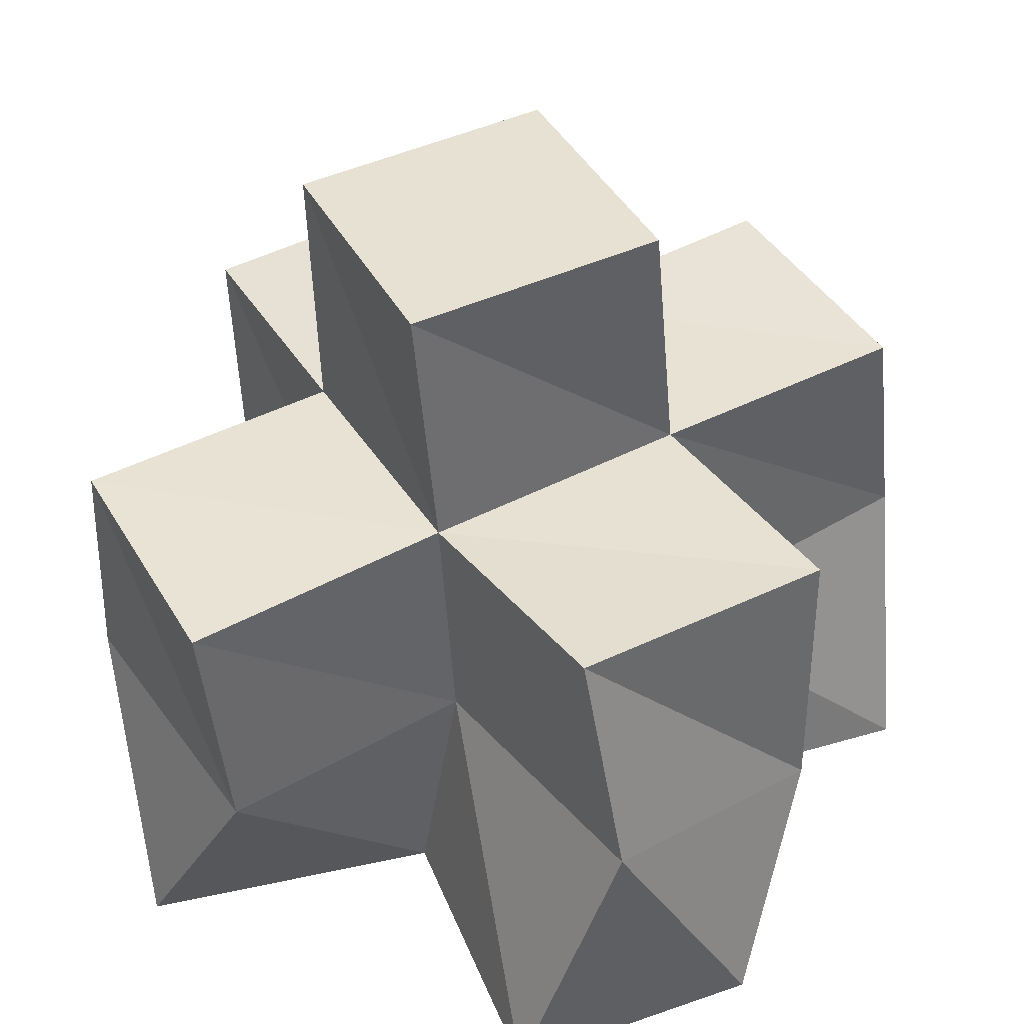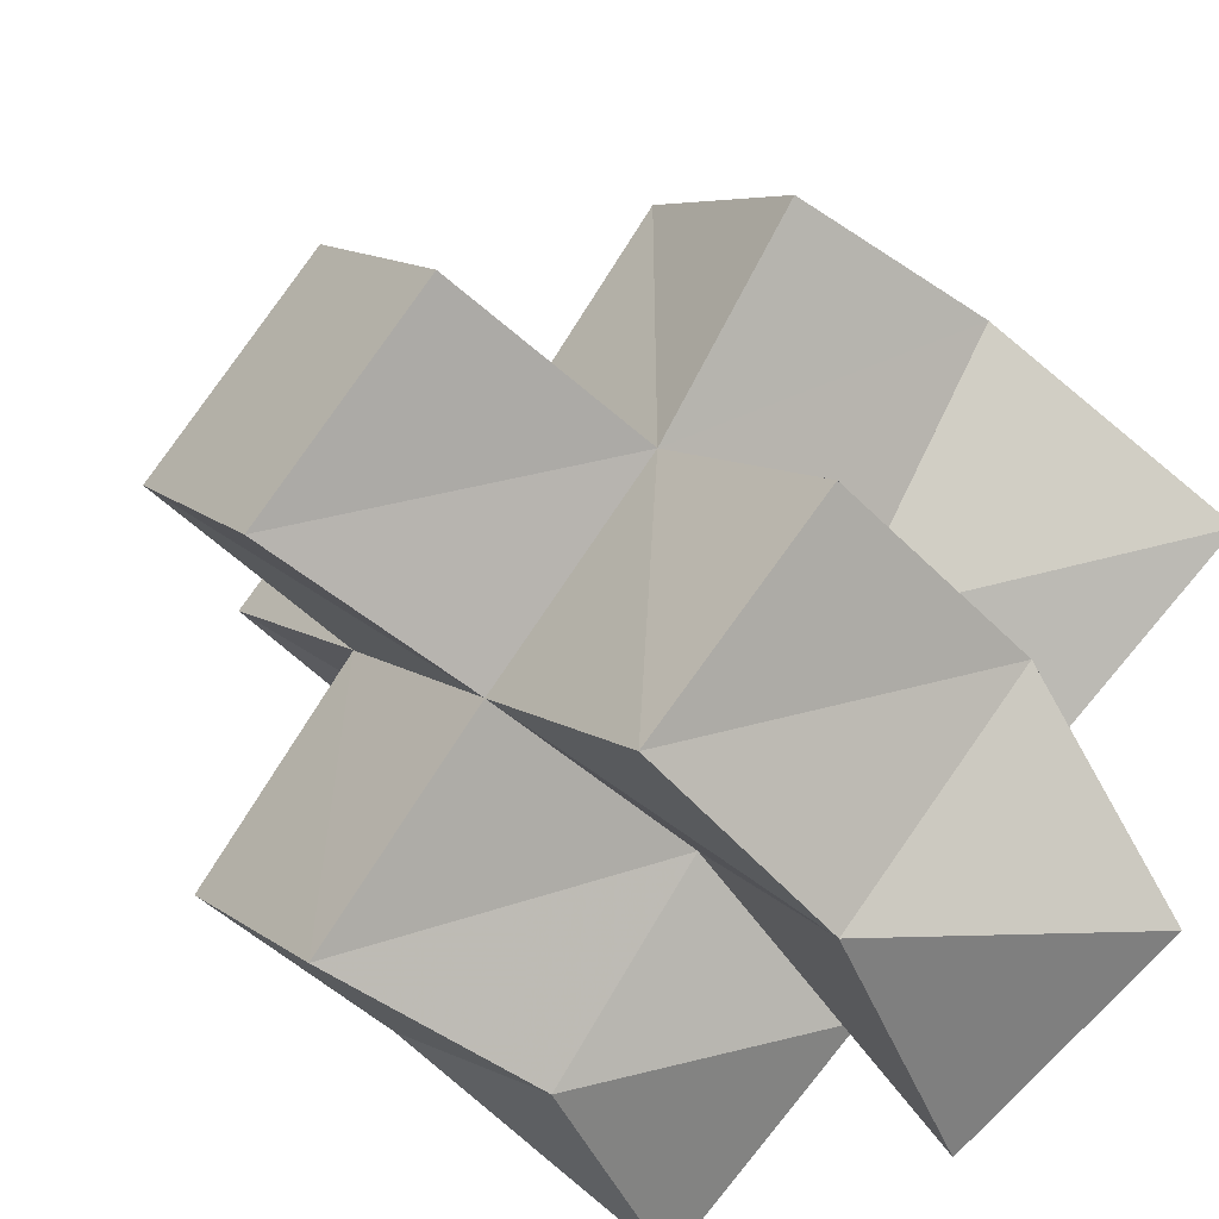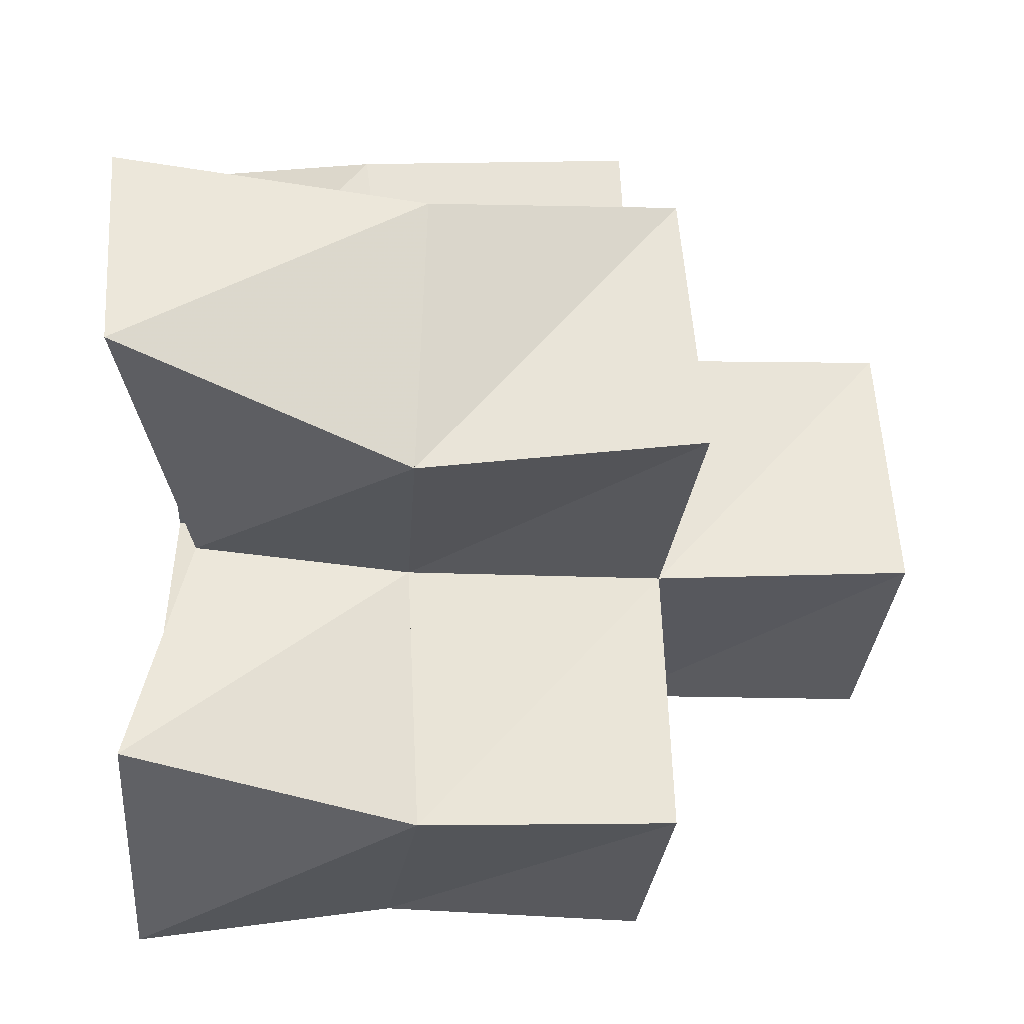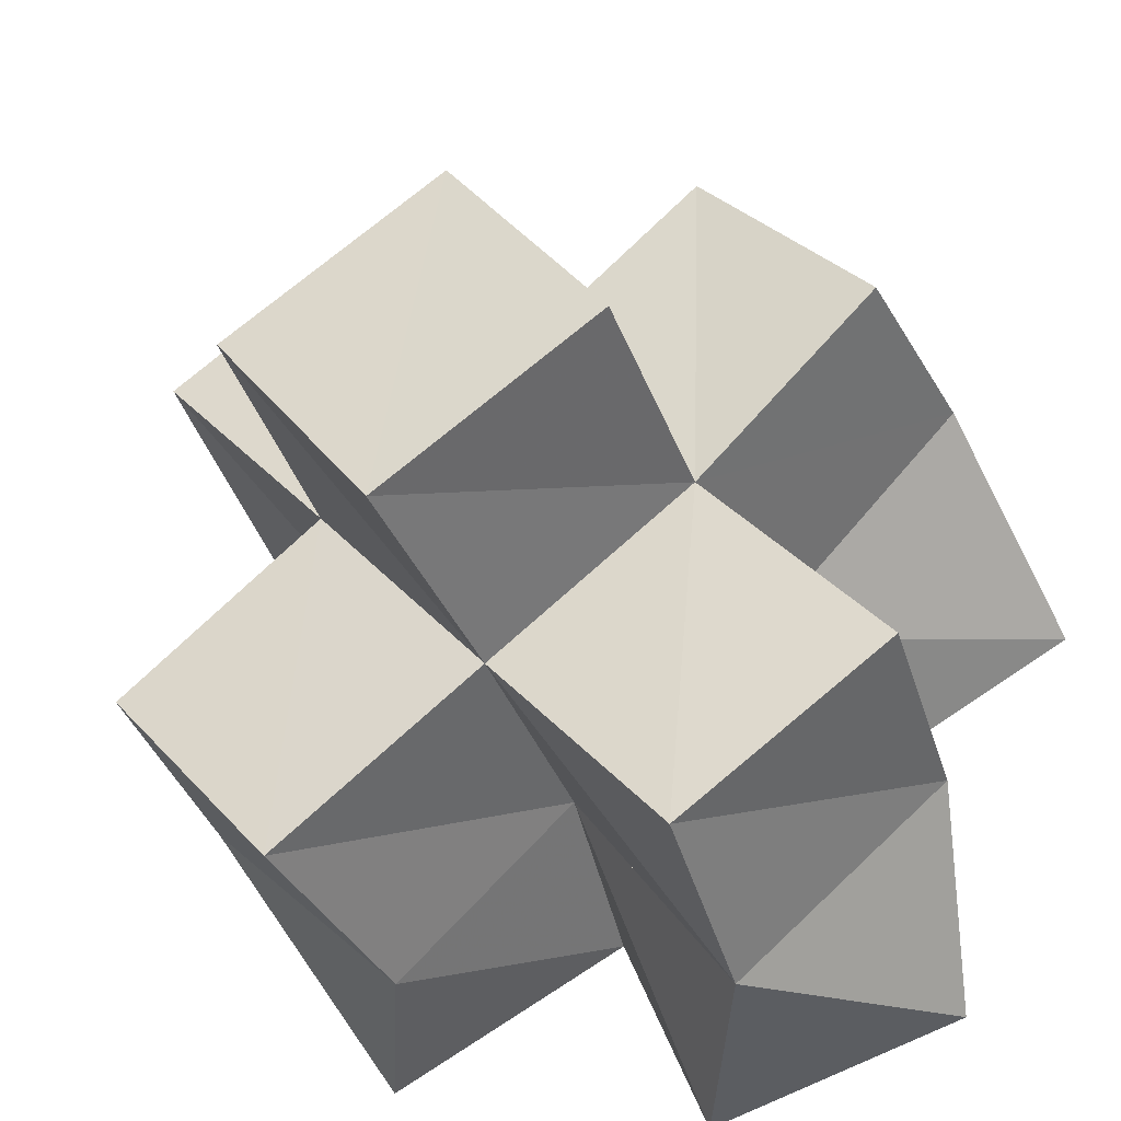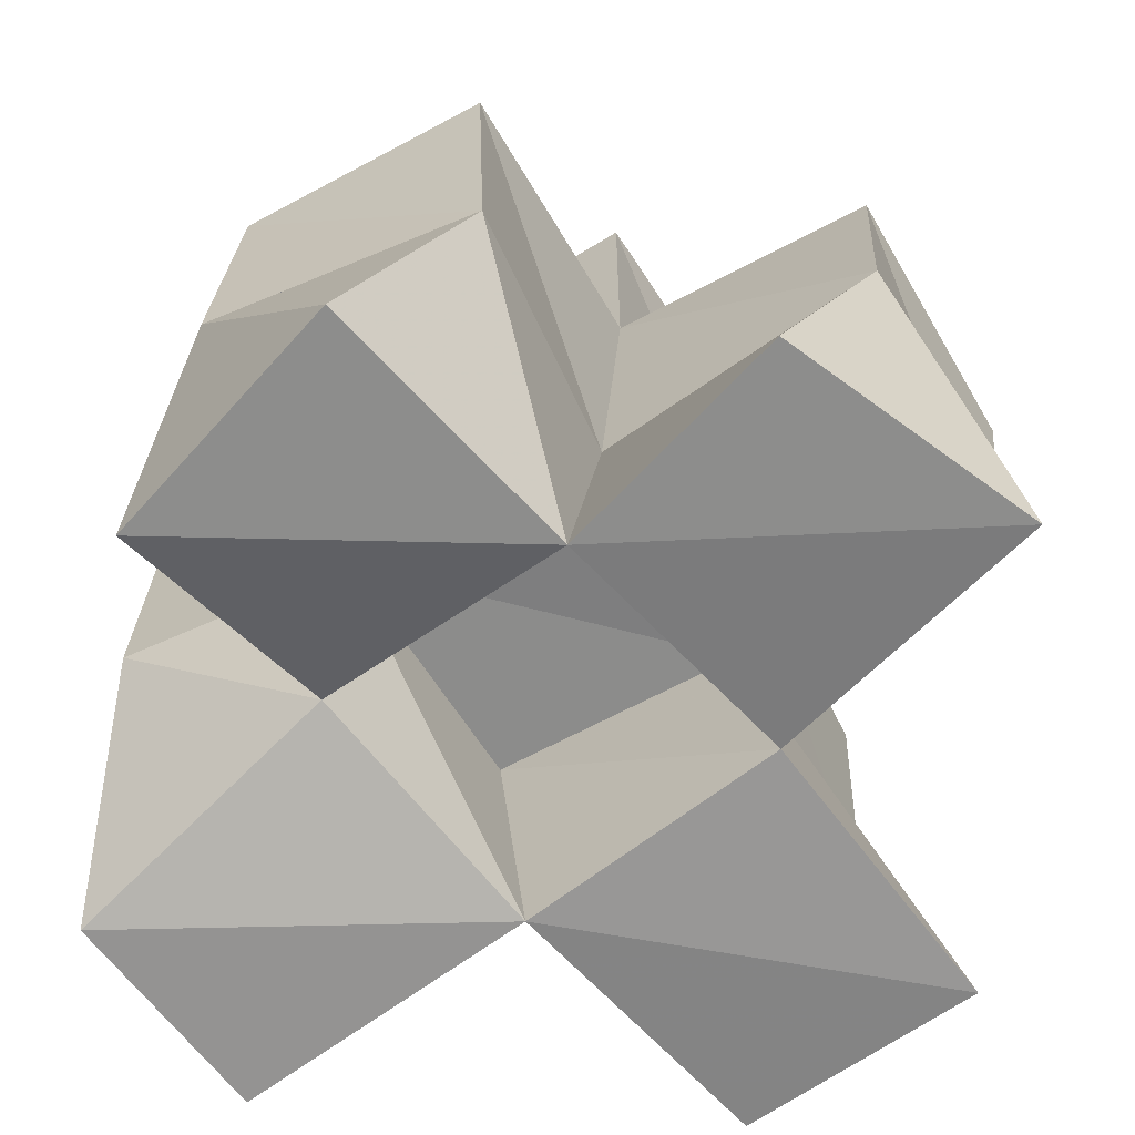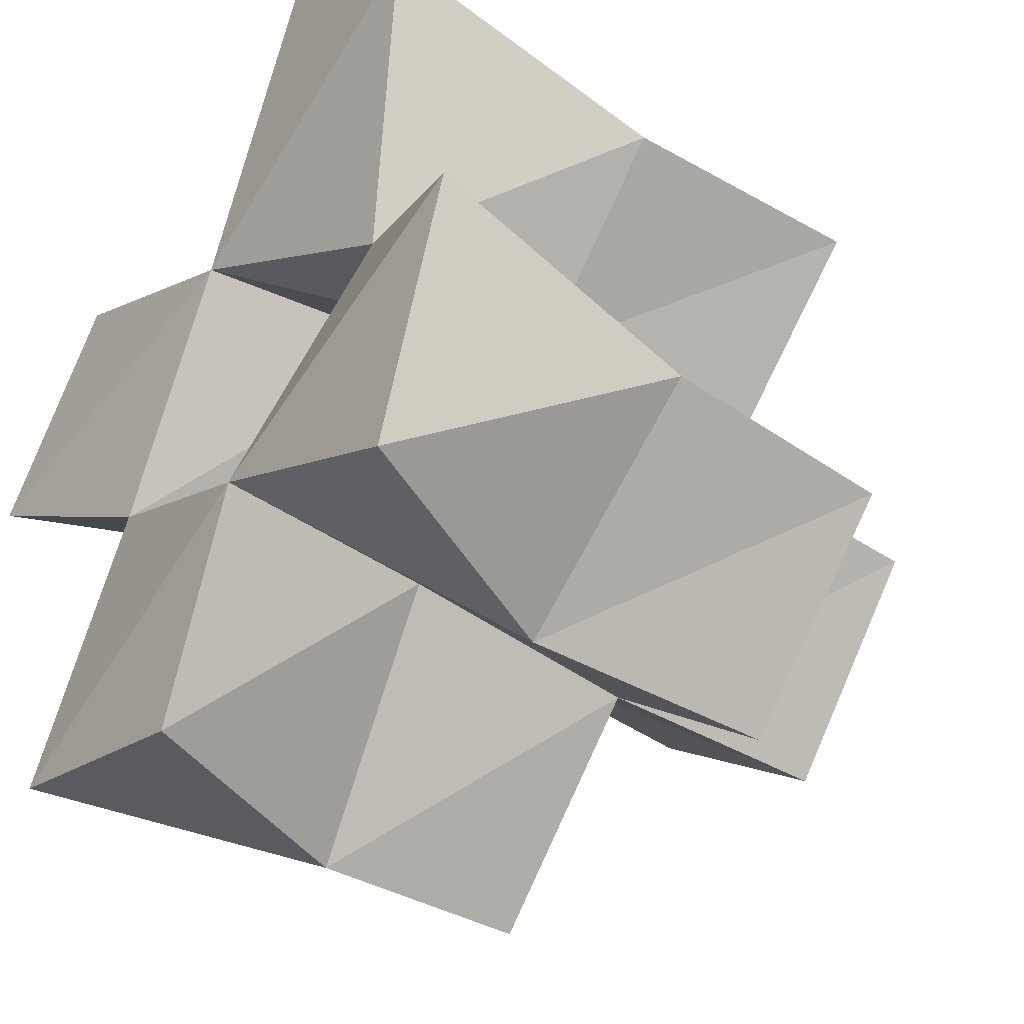
<metadata>
{"format":"obj","ext":"obj","renderer":"f3d","projection":"perspective","resolution":1024,"background":"white","views":[{"elev":39.4,"azim":-81.0,"up":"+Y"},{"elev":-54.3,"azim":-133.4,"up":"+Z"},{"elev":22.1,"azim":86.6,"up":"+Z"},{"elev":-40.9,"azim":-159.1,"up":"+Z"},{"elev":-64.4,"azim":157.8,"up":"+Y"},{"elev":-37.5,"azim":53.3,"up":"+Z"}]}
</metadata>
<code>
v 0.506 0.1 0.1075
v 0.4852 0.1477 0.1062
v 0.5223 0.1 0.1516
v 0.5153 0.1465 0.1534
v 0.4555 0.1 0.1206
v 0.4457 0.1423 0.1431
v 0.4756 0.1042 0.1743
v 0.4781 0.1473 0.1813
v 0.5708 0.1 0.1285
v 0.5499 0.1472 0.1211
v 0.5878 0.1 0.1766
v 0.5861 0.1525 0.1597
v 0.5469 0.1125 0.1984
v 0.5474 0.1523 0.1926
v 0.502 0.1031 0.22
v 0.5077 0.1502 0.2199
v 0.427 0.1 0.2025
v 0.4345 0.1529 0.2206
v 0.4509 0.1032 0.2445
v 0.4707 0.1462 0.252
v 0.5705 0.1004 0.248
v 0.5782 0.1531 0.2256
v 0.5333 0.1 0.2701
v 0.5461 0.157 0.264
v 0.4814 0.1931 0.1087
v 0.513 0.1963 0.1485
v 0.4416 0.1902 0.1391
v 0.474 0.1951 0.1793
v 0.5529 0.1962 0.1182
v 0.5836 0.1998 0.1572
v 0.5447 0.2003 0.1889
v 0.5063 0.199 0.22
v 0.4375 0.1982 0.2122
v 0.47 0.1989 0.2518
v 0.5767 0.2048 0.2286
v 0.5369 0.2028 0.2599
v 0.5138 0.2449 0.1467
v 0.5421 0.2486 0.1878
v 0.4722 0.2444 0.1755
v 0.5006 0.248 0.2165
f 1 2 4
f 3 1 4
f 2 6 8
f 4 2 8
f 6 5 7
f 8 6 7
f 5 1 3
f 7 5 3
f 8 7 3
f 4 8 3
f 2 1 5
f 6 2 5
f 9 10 12
f 11 9 12
f 10 4 14
f 12 10 14
f 4 3 13
f 14 4 13
f 3 9 11
f 13 3 11
f 14 13 11
f 12 14 11
f 10 9 3
f 4 10 3
f 7 8 16
f 15 7 16
f 8 18 20
f 16 8 20
f 18 17 19
f 20 18 19
f 17 7 15
f 19 17 15
f 20 19 15
f 16 20 15
f 8 7 17
f 18 8 17
f 13 14 22
f 21 13 22
f 14 16 24
f 22 14 24
f 16 15 23
f 24 16 23
f 15 13 21
f 23 15 21
f 24 23 21
f 22 24 21
f 14 13 15
f 16 14 15
f 2 25 26
f 4 2 26
f 25 27 28
f 26 25 28
f 27 6 8
f 28 27 8
f 6 2 4
f 8 6 4
f 28 8 4
f 26 28 4
f 25 2 6
f 27 25 6
f 10 29 30
f 12 10 30
f 29 26 31
f 30 29 31
f 26 4 14
f 31 26 14
f 4 10 12
f 14 4 12
f 31 14 12
f 30 31 12
f 29 10 4
f 26 29 4
f 8 28 32
f 16 8 32
f 28 33 34
f 32 28 34
f 33 18 20
f 34 33 20
f 18 8 16
f 20 18 16
f 34 20 16
f 32 34 16
f 28 8 18
f 33 28 18
f 14 31 35
f 22 14 35
f 31 32 36
f 35 31 36
f 32 16 24
f 36 32 24
f 16 14 22
f 24 16 22
f 36 24 22
f 35 36 22
f 31 14 16
f 32 31 16
f 4 26 31
f 14 4 31
f 26 28 32
f 31 26 32
f 28 8 16
f 32 28 16
f 8 4 14
f 16 8 14
f 32 16 14
f 31 32 14
f 26 4 8
f 28 26 8
f 26 37 38
f 31 26 38
f 37 39 40
f 38 37 40
f 39 28 32
f 40 39 32
f 28 26 31
f 32 28 31
f 40 32 31
f 38 40 31
f 37 26 28
f 39 37 28

</code>
